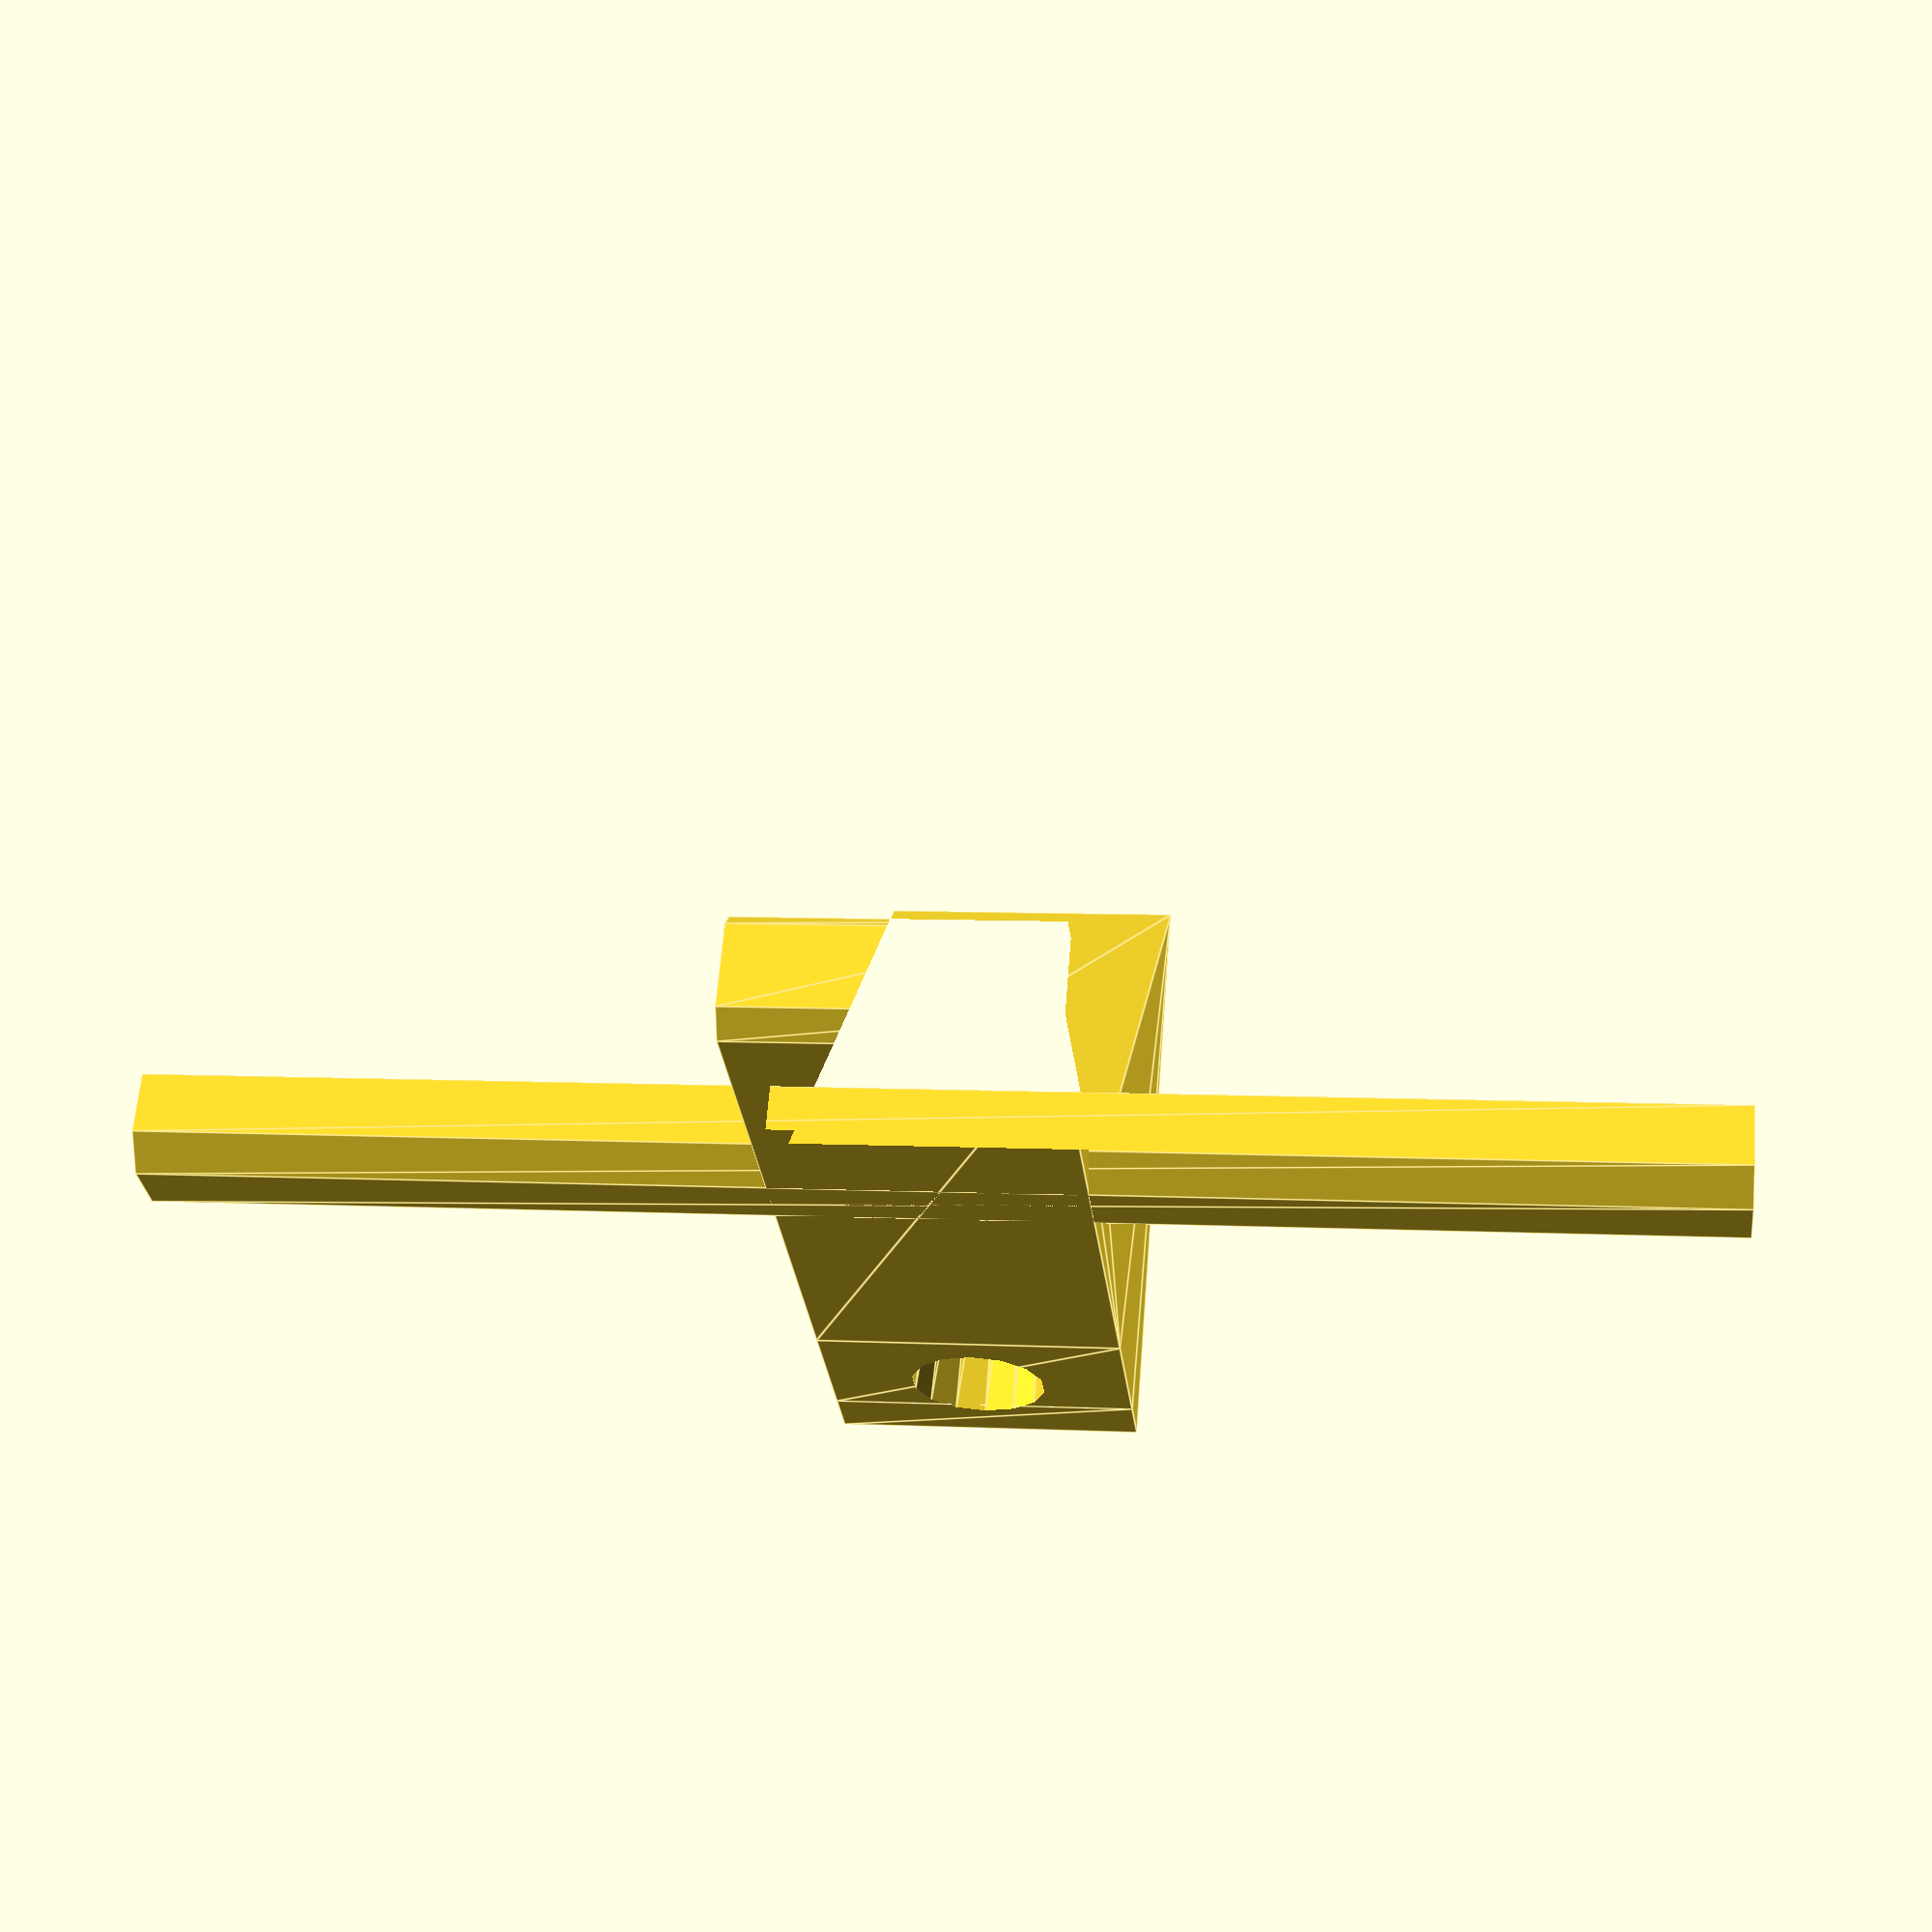
<openscad>
difference() {
translate([0,0,-10])
linear_extrude(height=20) {
polygon(points=[
[0,0],
[56.5,0],
[58,1.5],
[58,7],
[57,8],
[55,8],
[55,3],
[39,3],
[39,6],
[31,6],
[0,40]]);

polygon(points=[
[4,-0.01],
[5,25],
[9,30],
[13,25],
[14,-0.01]]);

}
translate([3+4.5,23.89,0])
    rotate([90,0,0])
        cylinder(h=24,r1=7/2,r2=8.9/2);
translate([3+4.5,27.88,0])
    rotate([90,0,0])
        cylinder(h=4,r1=0,r2=7/2);

}

translate([0,0,-50])
linear_extrude(height=100) {
polygon(points=[
[31,2],
[33,0],
[37,0],
[39,2],
[39,6],
[31,6]]);
}
</openscad>
<views>
elev=353.2 azim=324.9 roll=97.7 proj=p view=edges
</views>
